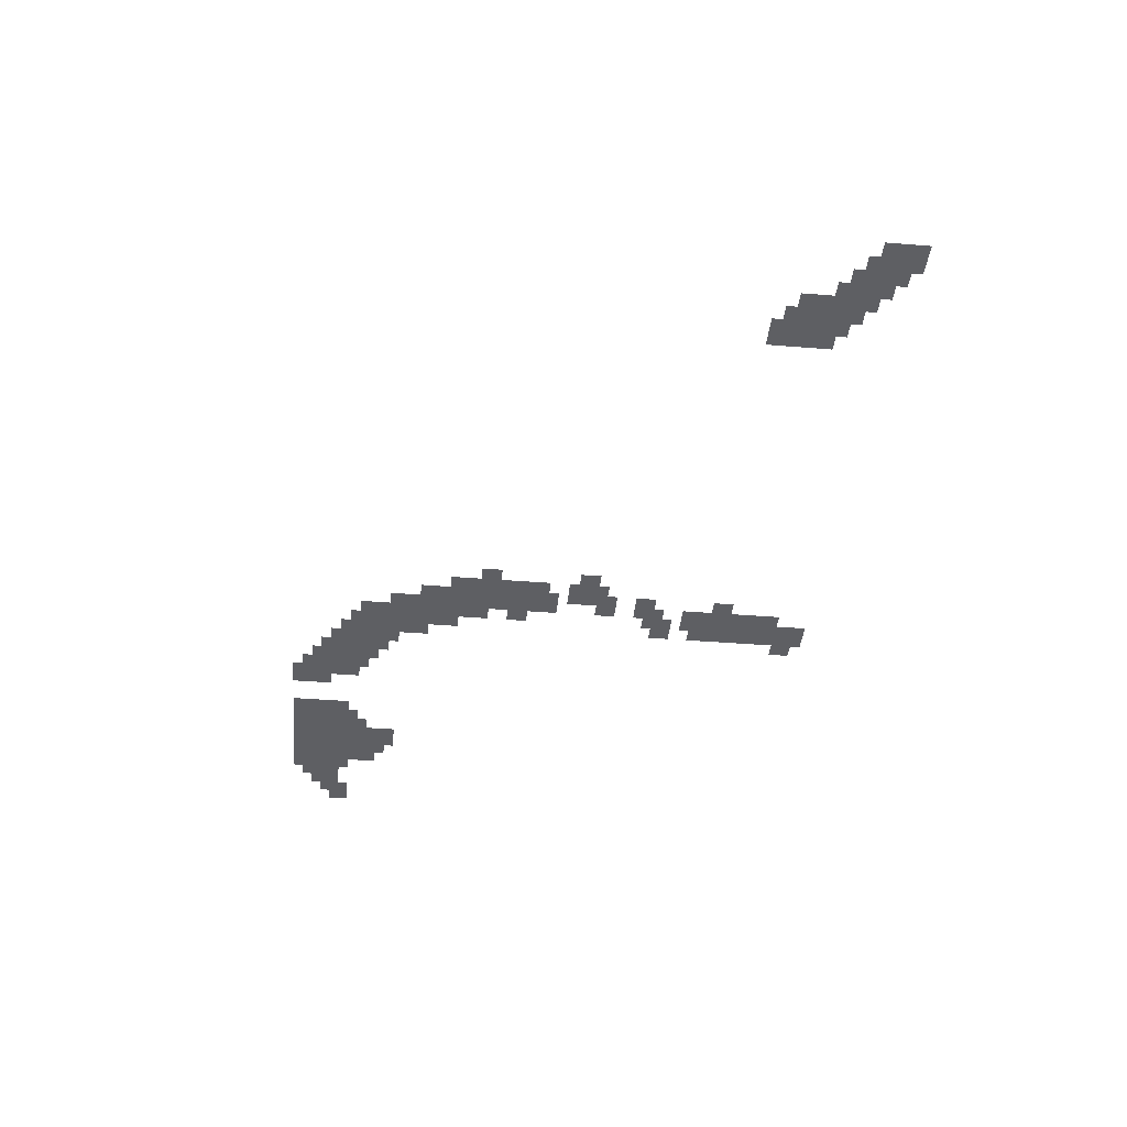
<metadata>
{"format":"obj","ext":"obj","renderer":"f3d","projection":"perspective","resolution":1024,"background":"white","views":[{"elev":-41.0,"azim":84.4,"up":"+Z"}]}
</metadata>
<code>
v -3850 -4224 0
v -3950 -4224 0
v -3950 -4159 0
v -3850 -4159 0
v -3900 -4256 0
v -4000 -4256 0
v -4000 -4191 0
v -3900 -4191 0
v -3850 -4288 0
v -3950 -4288 0
v -3950 -4223 0
v -3850 -4223 0
v -3800 -4320 0
v -3900 -4320 0
v -3900 -4255 0
v -3800 -4255 0
v -3850 -4352 0
v -3950 -4352 0
v -3950 -4287 0
v -3850 -4287 0
v -3800 -4384 0
v -3900 -4384 0
v -3900 -4319 0
v -3800 -4319 0
v -3850 -4416 0
v -3950 -4416 0
v -3950 -4351 0
v -3850 -4351 0
v -3800 -4448 0
v -3900 -4448 0
v -3900 -4383 0
v -3800 -4383 0
v -3850 -4480 0
v -3950 -4480 0
v -3950 -4415 0
v -3850 -4415 0
v -3750 -4480 0
v -3850 -4480 0
v -3850 -4415 0
v -3750 -4415 0
v -3800 -4512 0
v -3900 -4512 0
v -3900 -4447 0
v -3800 -4447 0
v -3850 -4544 0
v -3950 -4544 0
v -3950 -4479 0
v -3850 -4479 0
v -3800 -4576 0
v -3900 -4576 0
v -3900 -4511 0
v -3800 -4511 0
v -3850 -4672 0
v -3950 -4672 0
v -3950 -4607 0
v -3850 -4607 0
v -3800 -4704 0
v -3900 -4704 0
v -3900 -4639 0
v -3800 -4639 0
v -3750 -4736 0
v -3850 -4736 0
v -3850 -4671 0
v -3750 -4671 0
v -3750 -4864 0
v -3850 -4864 0
v -3850 -4799 0
v -3750 -4799 0
v -3700 -4896 0
v -3800 -4896 0
v -3800 -4831 0
v -3700 -4831 0
v -3650 -4928 0
v -3750 -4928 0
v -3750 -4863 0
v -3650 -4863 0
v -3700 -4960 0
v -3800 -4960 0
v -3800 -4895 0
v -3700 -4895 0
v -4900 -5728 0
v -5000 -5728 0
v -5000 -5663 0
v -4900 -5663 0
v -3750 -5056 0
v -3850 -5056 0
v -3850 -4991 0
v -3750 -4991 0
v -4550 -5568 0
v -4650 -5568 0
v -4650 -5503 0
v -4550 -5503 0
v -4600 -5600 0
v -4700 -5600 0
v -4700 -5535 0
v -4600 -5535 0
v -4650 -5632 0
v -4750 -5632 0
v -4750 -5567 0
v -4650 -5567 0
v -4850 -5760 0
v -4950 -5760 0
v -4950 -5695 0
v -4850 -5695 0
v -3700 -5088 0
v -3800 -5088 0
v -3800 -5023 0
v -3700 -5023 0
v -3750 -5120 0
v -3850 -5120 0
v -3850 -5055 0
v -3750 -5055 0
v -3800 -5152 0
v -3900 -5152 0
v -3900 -5087 0
v -3800 -5087 0
v -4550 -5632 0
v -4650 -5632 0
v -4650 -5567 0
v -4550 -5567 0
v -4600 -5664 0
v -4700 -5664 0
v -4700 -5599 0
v -4600 -5599 0
v -4650 -5696 0
v -4750 -5696 0
v -4750 -5631 0
v -4650 -5631 0
v -4700 -5728 0
v -4800 -5728 0
v -4800 -5663 0
v -4700 -5663 0
v -4750 -5760 0
v -4850 -5760 0
v -4850 -5695 0
v -4750 -5695 0
v -4800 -5792 0
v -4900 -5792 0
v -4900 -5727 0
v -4800 -5727 0
v -2200 -4192 0
v -2300 -4192 0
v -2300 -4127 0
v -2200 -4127 0
v -2250 -4224 0
v -2350 -4224 0
v -2350 -4159 0
v -2250 -4159 0
v -2300 -4256 0
v -2400 -4256 0
v -2400 -4191 0
v -2300 -4191 0
v -2350 -4288 0
v -2450 -4288 0
v -2450 -4223 0
v -2350 -4223 0
v -2400 -4320 0
v -2500 -4320 0
v -2500 -4255 0
v -2400 -4255 0
v -2450 -4352 0
v -2550 -4352 0
v -2550 -4287 0
v -2450 -4287 0
v -2500 -4384 0
v -2600 -4384 0
v -2600 -4319 0
v -2500 -4319 0
v -3700 -5152 0
v -3800 -5152 0
v -3800 -5087 0
v -3700 -5087 0
v -3750 -5184 0
v -3850 -5184 0
v -3850 -5119 0
v -3750 -5119 0
v -4500 -5664 0
v -4600 -5664 0
v -4600 -5599 0
v -4500 -5599 0
v -4550 -5696 0
v -4650 -5696 0
v -4650 -5631 0
v -4550 -5631 0
v -4600 -5728 0
v -4700 -5728 0
v -4700 -5663 0
v -4600 -5663 0
v -4650 -5760 0
v -4750 -5760 0
v -4750 -5695 0
v -4650 -5695 0
v -4700 -5792 0
v -4800 -5792 0
v -4800 -5727 0
v -4700 -5727 0
v -4750 -5824 0
v -4850 -5824 0
v -4850 -5759 0
v -4750 -5759 0
v -2200 -4256 0
v -2300 -4256 0
v -2300 -4191 0
v -2200 -4191 0
v -2250 -4288 0
v -2350 -4288 0
v -2350 -4223 0
v -2250 -4223 0
v -2300 -4320 0
v -2400 -4320 0
v -2400 -4255 0
v -2300 -4255 0
v -2350 -4352 0
v -2450 -4352 0
v -2450 -4287 0
v -2350 -4287 0
v -2400 -4384 0
v -2500 -4384 0
v -2500 -4319 0
v -2400 -4319 0
v -2450 -4416 0
v -2550 -4416 0
v -2550 -4351 0
v -2450 -4351 0
v -2500 -4448 0
v -2600 -4448 0
v -2600 -4383 0
v -2500 -4383 0
v -3700 -5216 0
v -3800 -5216 0
v -3800 -5151 0
v -3700 -5151 0
v -3750 -5248 0
v -3850 -5248 0
v -3850 -5183 0
v -3750 -5183 0
v -3800 -5280 0
v -3900 -5280 0
v -3900 -5215 0
v -3800 -5215 0
v -4450 -5696 0
v -4550 -5696 0
v -4550 -5631 0
v -4450 -5631 0
v -4500 -5728 0
v -4600 -5728 0
v -4600 -5663 0
v -4500 -5663 0
v -4550 -5760 0
v -4650 -5760 0
v -4650 -5695 0
v -4550 -5695 0
v -4600 -5792 0
v -4700 -5792 0
v -4700 -5727 0
v -4600 -5727 0
v -4650 -5824 0
v -4750 -5824 0
v -4750 -5759 0
v -4650 -5759 0
v -4700 -5856 0
v -4800 -5856 0
v -4800 -5791 0
v -4700 -5791 0
v -2400 -4448 0
v -2500 -4448 0
v -2500 -4383 0
v -2400 -4383 0
v -2450 -4480 0
v -2550 -4480 0
v -2550 -4415 0
v -2450 -4415 0
v -2500 -4512 0
v -2600 -4512 0
v -2600 -4447 0
v -2500 -4447 0
v -3650 -5248 0
v -3750 -5248 0
v -3750 -5183 0
v -3650 -5183 0
v -3700 -5280 0
v -3800 -5280 0
v -3800 -5215 0
v -3700 -5215 0
v -3750 -5312 0
v -3850 -5312 0
v -3850 -5247 0
v -3750 -5247 0
v -3800 -5344 0
v -3900 -5344 0
v -3900 -5279 0
v -3800 -5279 0
v -3850 -5376 0
v -3950 -5376 0
v -3950 -5311 0
v -3850 -5311 0
v -4400 -5728 0
v -4500 -5728 0
v -4500 -5663 0
v -4400 -5663 0
v -4450 -5760 0
v -4550 -5760 0
v -4550 -5695 0
v -4450 -5695 0
v -4500 -5792 0
v -4600 -5792 0
v -4600 -5727 0
v -4500 -5727 0
v -4550 -5824 0
v -4650 -5824 0
v -4650 -5759 0
v -4550 -5759 0
v -4600 -5856 0
v -4700 -5856 0
v -4700 -5791 0
v -4600 -5791 0
v -3700 -5344 0
v -3800 -5344 0
v -3800 -5279 0
v -3700 -5279 0
v -3750 -5376 0
v -3850 -5376 0
v -3850 -5311 0
v -3750 -5311 0
v -3800 -5408 0
v -3900 -5408 0
v -3900 -5343 0
v -3800 -5343 0
v -3850 -5440 0
v -3950 -5440 0
v -3950 -5375 0
v -3850 -5375 0
v -3900 -5472 0
v -4000 -5472 0
v -4000 -5407 0
v -3900 -5407 0
v -4400 -5792 0
v -4500 -5792 0
v -4500 -5727 0
v -4400 -5727 0
v -4450 -5824 0
v -4550 -5824 0
v -4550 -5759 0
v -4450 -5759 0
v -4500 -5856 0
v -4600 -5856 0
v -4600 -5791 0
v -4500 -5791 0
v -3750 -5440 0
v -3850 -5440 0
v -3850 -5375 0
v -3750 -5375 0
v -3800 -5472 0
v -3900 -5472 0
v -3900 -5407 0
v -3800 -5407 0
v -3850 -5504 0
v -3950 -5504 0
v -3950 -5439 0
v -3850 -5439 0
v -3900 -5536 0
v -4000 -5536 0
v -4000 -5471 0
v -3900 -5471 0
v -3950 -5568 0
v -4050 -5568 0
v -4050 -5503 0
v -3950 -5503 0
v -4000 -5600 0
v -4100 -5600 0
v -4100 -5535 0
v -4000 -5535 0
v -4050 -5632 0
v -4150 -5632 0
v -4150 -5567 0
v -4050 -5567 0
v -4100 -5664 0
v -4200 -5664 0
v -4200 -5599 0
v -4100 -5599 0
v -4150 -5696 0
v -4250 -5696 0
v -4250 -5631 0
v -4150 -5631 0
v -4400 -5856 0
v -4500 -5856 0
v -4500 -5791 0
v -4400 -5791 0
v -3800 -5536 0
v -3900 -5536 0
v -3900 -5471 0
v -3800 -5471 0
v -3850 -5568 0
v -3950 -5568 0
v -3950 -5503 0
v -3850 -5503 0
v -3900 -5600 0
v -4000 -5600 0
v -4000 -5535 0
v -3900 -5535 0
v -3950 -5632 0
v -4050 -5632 0
v -4050 -5567 0
v -3950 -5567 0
v -4000 -5664 0
v -4100 -5664 0
v -4100 -5599 0
v -4000 -5599 0
v -4050 -5696 0
v -4150 -5696 0
v -4150 -5631 0
v -4050 -5631 0
v -4100 -5728 0
v -4200 -5728 0
v -4200 -5663 0
v -4100 -5663 0
v -4150 -5760 0
v -4250 -5760 0
v -4250 -5695 0
v -4150 -5695 0
v -4200 -5792 0
v -4300 -5792 0
v -4300 -5727 0
v -4200 -5727 0
v -3850 -5632 0
v -3950 -5632 0
v -3950 -5567 0
v -3850 -5567 0
v -3900 -5664 0
v -4000 -5664 0
v -4000 -5599 0
v -3900 -5599 0
v -3950 -5696 0
v -4050 -5696 0
v -4050 -5631 0
v -3950 -5631 0
v -4000 -5728 0
v -4100 -5728 0
v -4100 -5663 0
v -4000 -5663 0
v -4050 -5760 0
v -4150 -5760 0
v -4150 -5695 0
v -4050 -5695 0
v -4100 -5792 0
v -4200 -5792 0
v -4200 -5727 0
v -4100 -5727 0
v -4150 -5824 0
v -4250 -5824 0
v -4250 -5759 0
v -4150 -5759 0
v -4200 -5856 0
v -4300 -5856 0
v -4300 -5791 0
v -4200 -5791 0
g GameMap_mesh_0003
f 1 2 3 4
f 5 6 7 8
f 9 10 11 12
f 13 14 15 16
f 17 18 19 20
f 21 22 23 24
f 25 26 27 28
f 29 30 31 32
f 33 34 35 36
f 37 38 39 40
f 41 42 43 44
f 45 46 47 48
f 49 50 51 52
f 53 54 55 56
f 57 58 59 60
f 61 62 63 64
f 65 66 67 68
f 69 70 71 72
f 73 74 75 76
f 77 78 79 80
f 81 82 83 84
f 85 86 87 88
f 89 90 91 92
f 93 94 95 96
f 97 98 99 100
f 101 102 103 104
f 105 106 107 108
f 109 110 111 112
f 113 114 115 116
f 117 118 119 120
f 121 122 123 124
f 125 126 127 128
f 129 130 131 132
f 133 134 135 136
f 137 138 139 140
f 141 142 143 144
f 145 146 147 148
f 149 150 151 152
f 153 154 155 156
f 157 158 159 160
f 161 162 163 164
f 165 166 167 168
f 169 170 171 172
f 173 174 175 176
f 177 178 179 180
f 181 182 183 184
f 185 186 187 188
f 189 190 191 192
f 193 194 195 196
f 197 198 199 200
f 201 202 203 204
f 205 206 207 208
f 209 210 211 212
f 213 214 215 216
f 217 218 219 220
f 221 222 223 224
f 225 226 227 228
f 229 230 231 232
f 233 234 235 236
f 237 238 239 240
f 241 242 243 244
f 245 246 247 248
f 249 250 251 252
f 253 254 255 256
f 257 258 259 260
f 261 262 263 264
f 265 266 267 268
f 269 270 271 272
f 273 274 275 276
f 277 278 279 280
f 281 282 283 284
f 285 286 287 288
f 289 290 291 292
f 293 294 295 296
f 297 298 299 300
f 301 302 303 304
f 305 306 307 308
f 309 310 311 312
f 313 314 315 316
f 317 318 319 320
f 321 322 323 324
f 325 326 327 328
f 329 330 331 332
f 333 334 335 336
f 337 338 339 340
f 341 342 343 344
f 345 346 347 348
f 349 350 351 352
f 353 354 355 356
f 357 358 359 360
f 361 362 363 364
f 365 366 367 368
f 369 370 371 372
f 373 374 375 376
f 377 378 379 380
f 381 382 383 384
f 385 386 387 388
f 389 390 391 392
f 393 394 395 396
f 397 398 399 400
f 401 402 403 404
f 405 406 407 408
f 409 410 411 412
f 413 414 415 416
f 417 418 419 420
f 421 422 423 424
f 425 426 427 428
f 429 430 431 432
f 433 434 435 436
f 437 438 439 440
f 441 442 443 444
f 445 446 447 448
f 449 450 451 452
f 453 454 455 456

</code>
